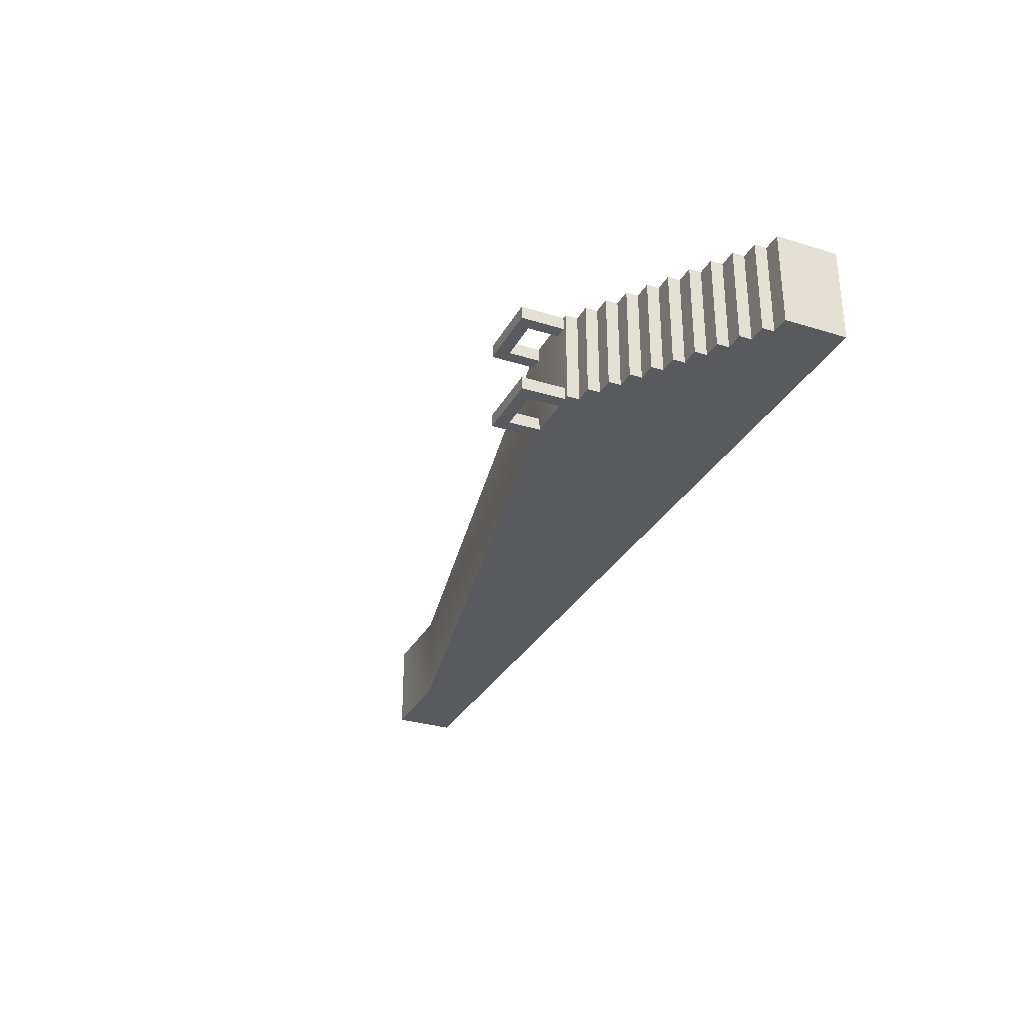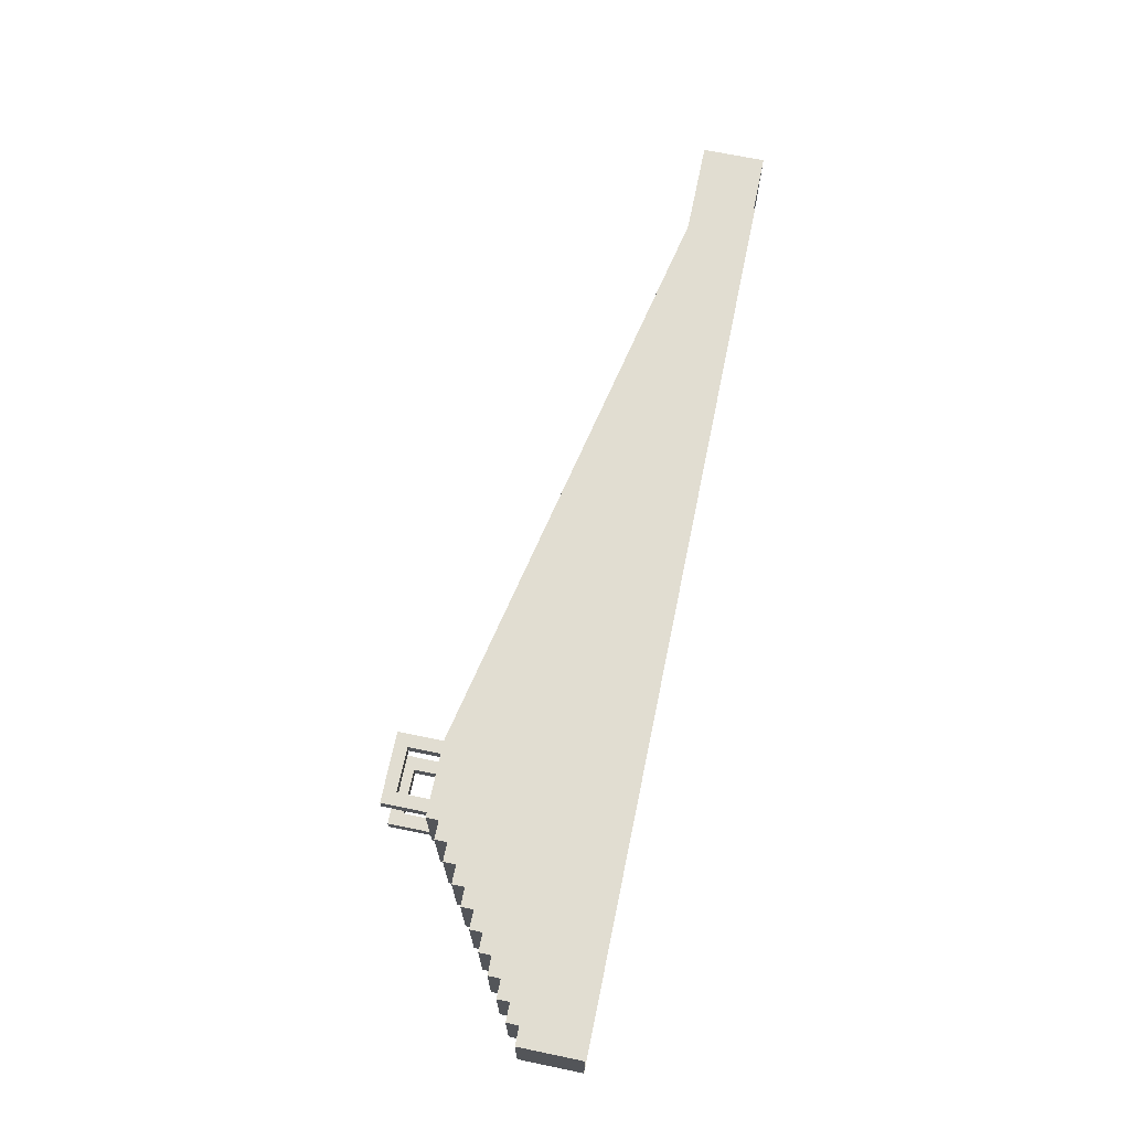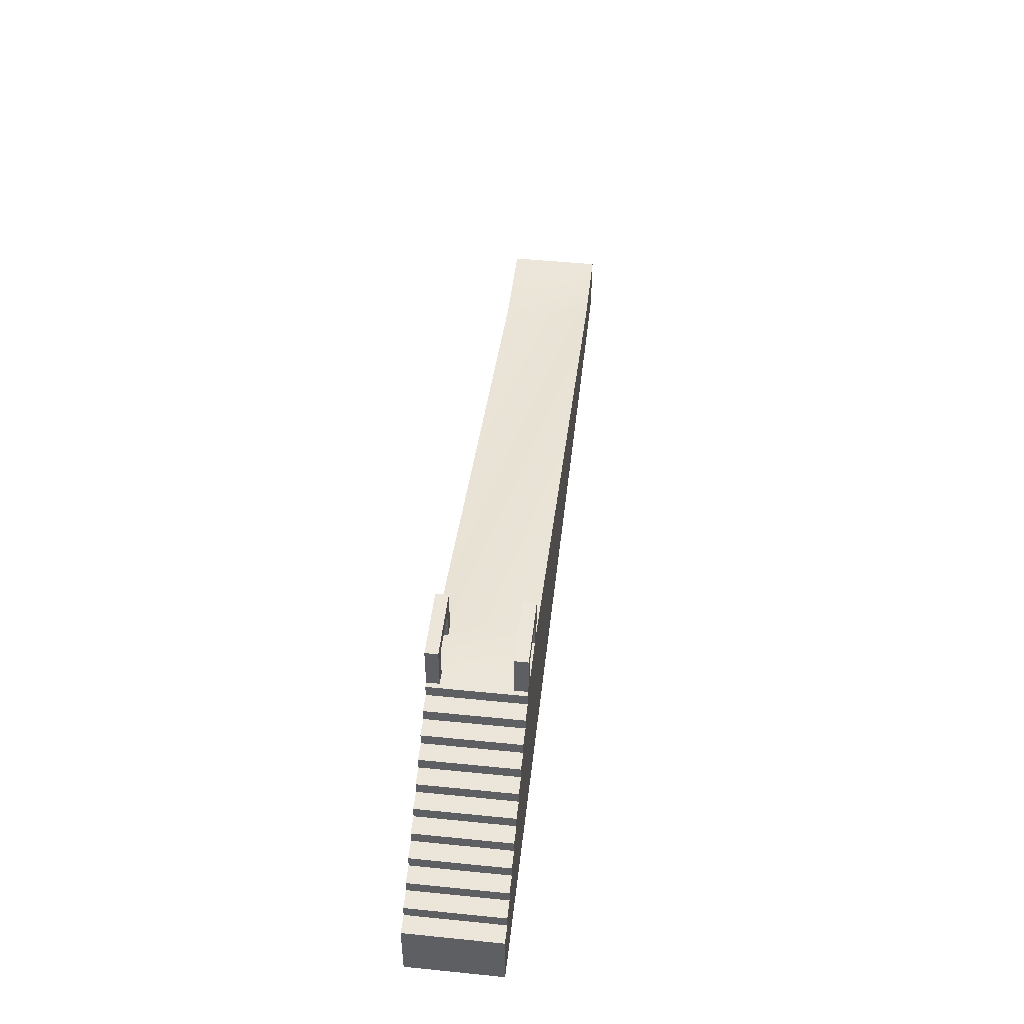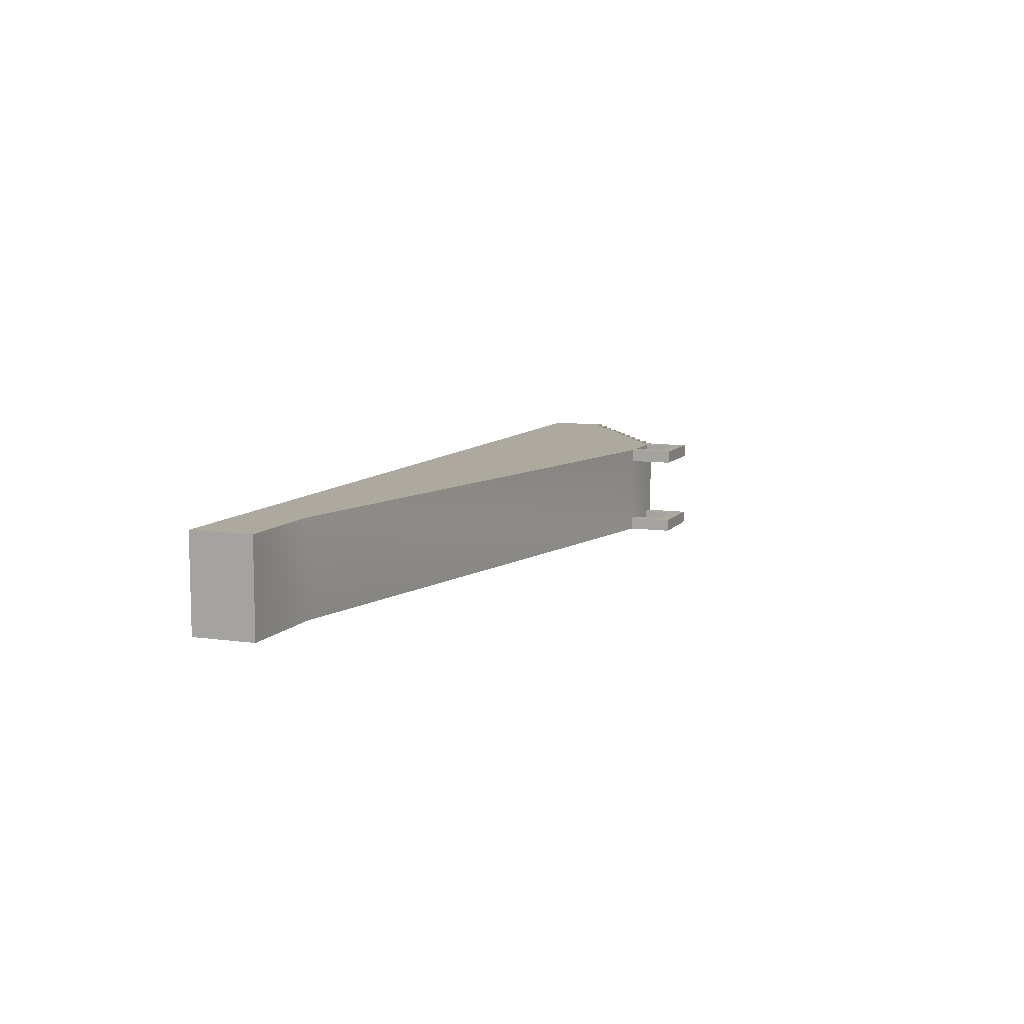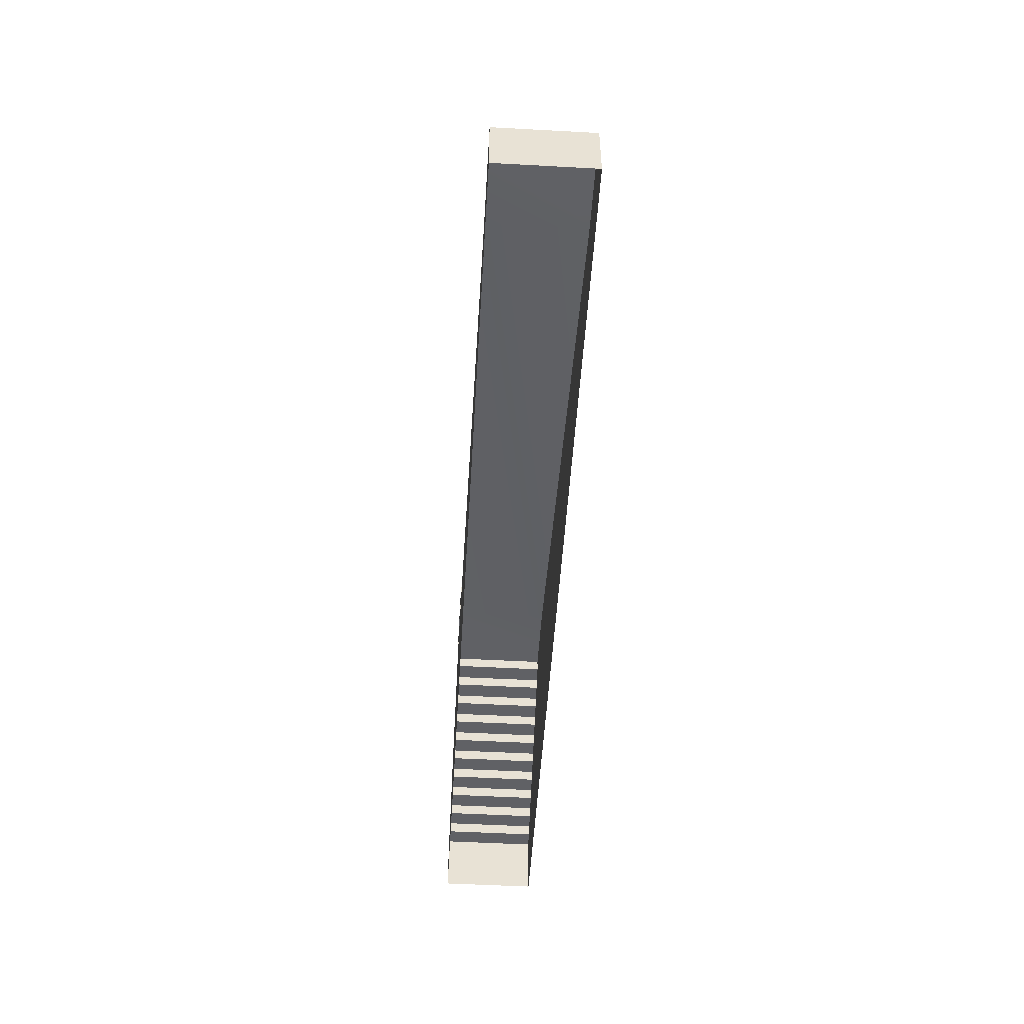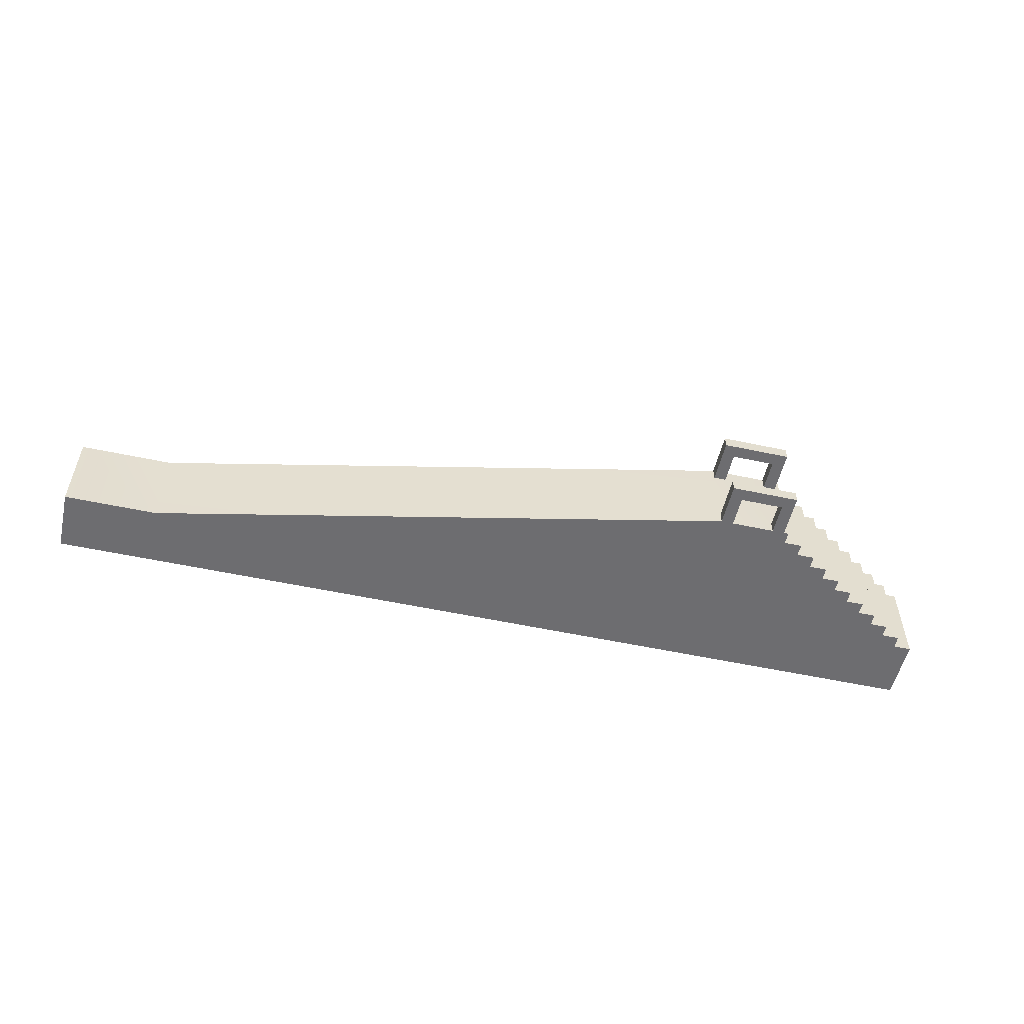
<metadata>
{"format":"obj","ext":"obj","renderer":"f3d","projection":"perspective","resolution":1024,"background":"white","views":[{"elev":-30.7,"azim":66.0,"up":"+Y"},{"elev":68.9,"azim":101.7,"up":"+Y"},{"elev":48.0,"azim":96.5,"up":"+Z"},{"elev":9.0,"azim":-68.7,"up":"+Y"},{"elev":-50.4,"azim":-93.4,"up":"+Z"},{"elev":-54.1,"azim":-12.9,"up":"+Y"}]}
</metadata>
<code>
g Slide
v -22.9 18.13 3.388
v -46.19 21.87 -1.506
v -22.9 21.87 3.388
v -46.19 18.13 -1.506
v -49.94 21.87 -1.506
v -49.94 18.13 -1.506
v -17.04 18.13 0.9409
v -16.31 18.13 0.9409
v -16.31 18.13 0.4516
v -46.19 18.13 -4
v -17.77 18.13 1.43
v -17.04 18.13 1.43
v -18.5 18.13 1.92
v -17.77 18.13 1.92
v -19.22 18.13 2.409
v -18.5 18.13 2.409
v -19.95 18.13 2.898
v -19.22 18.13 2.898
v -22.9 18.13 3.388
v -19.95 18.13 3.388
v -46.19 18.13 -1.506
v -49.94 18.13 -1.506
v -12.68 18.13 -4
v -15.59 18.13 -0.03776
v -15.59 18.13 0.4516
v -14.86 18.13 -0.5271
v -14.86 18.13 -0.03776
v -14.13 18.13 -1.016
v -14.13 18.13 -0.5271
v -13.41 18.13 -1.506
v -13.41 18.13 -1.016
v -12.68 18.13 -1.506
v -49.94 18.13 -4
v -49.94 21.87 -4
v -49.94 18.13 -1.506
v -49.94 18.13 -4
v -49.94 21.87 -1.506
v -19.23 21.87 2.409
v -19.22 18.13 2.898
v -19.23 21.87 2.898
v -19.22 18.13 2.409
v -18.5 21.87 1.92
v -18.5 18.13 2.409
v -18.5 21.87 2.409
v -18.5 18.13 1.92
v -17.77 21.87 1.43
v -17.77 18.13 1.92
v -17.77 21.87 1.92
v -17.77 18.13 1.43
v -17.05 21.87 0.9409
v -17.04 18.13 1.43
v -17.05 21.87 1.43
v -17.04 18.13 0.9409
v -16.32 21.87 0.4516
v -16.31 18.13 0.9409
v -16.32 21.87 0.9409
v -16.31 18.13 0.4516
v -15.59 21.87 -0.03776
v -15.59 18.13 0.4516
v -15.59 21.87 0.4516
v -15.59 18.13 -0.03776
v -14.86 21.87 -0.5271
v -14.86 18.13 -0.03776
v -14.86 21.87 -0.03776
v -14.86 18.13 -0.5271
v -14.14 21.87 -1.016
v -14.13 18.13 -0.5271
v -14.14 21.87 -0.5271
v -14.13 18.13 -1.016
v -13.41 21.87 -1.506
v -13.41 18.13 -1.016
v -13.41 21.87 -1.016
v -13.41 18.13 -1.506
v -12.68 21.87 -4
v -12.68 18.13 -1.506
v -12.68 21.87 -1.506
v -12.68 18.13 -4
v -19.95 18.13 2.898
v -19.96 21.87 3.388
v -19.96 21.87 2.898
v -19.95 18.13 3.388
v -20.65 21.87 3.388
v -20.65 21.35 4.638
v -20.65 21.35 3.388
v -20.65 21.87 4.638
v -17.05 21.87 0.9409
v -16.32 21.87 0.4516
v -16.32 21.87 0.9409
v -46.19 21.87 -4
v -17.77 21.87 1.43
v -17.05 21.87 1.43
v -18.5 21.87 1.92
v -17.77 21.87 1.92
v -19.23 21.87 2.409
v -18.5 21.87 2.409
v -19.96 21.87 2.898
v -19.23 21.87 2.898
v -22.9 21.87 3.388
v -19.96 21.87 3.388
v -46.19 21.87 -1.506
v -49.94 21.87 -1.506
v -12.68 21.87 -4
v -15.59 21.87 -0.03776
v -15.59 21.87 0.4516
v -14.86 21.87 -0.5271
v -14.86 21.87 -0.03776
v -14.14 21.87 -1.016
v -14.14 21.87 -0.5271
v -13.41 21.87 -1.506
v -13.41 21.87 -1.016
v -12.68 21.87 -1.506
v -49.94 21.87 -4
v -19.23 21.87 2.898
v -19.95 18.13 2.898
v -19.96 21.87 2.898
v -19.22 18.13 2.898
v -18.5 21.87 2.409
v -19.22 18.13 2.409
v -19.23 21.87 2.409
v -18.5 18.13 2.409
v -17.77 21.87 1.92
v -18.5 18.13 1.92
v -18.5 21.87 1.92
v -17.77 18.13 1.92
v -17.05 21.87 1.43
v -17.77 18.13 1.43
v -17.77 21.87 1.43
v -17.04 18.13 1.43
v -16.32 21.87 0.9409
v -17.04 18.13 0.9409
v -17.05 21.87 0.9409
v -16.31 18.13 0.9409
v -15.59 21.87 0.4516
v -16.31 18.13 0.4516
v -16.32 21.87 0.4516
v -15.59 18.13 0.4516
v -14.86 21.87 -0.03776
v -15.59 18.13 -0.03776
v -15.59 21.87 -0.03776
v -14.86 18.13 -0.03776
v -14.14 21.87 -0.5271
v -14.86 18.13 -0.5271
v -14.86 21.87 -0.5271
v -14.13 18.13 -0.5271
v -13.41 21.87 -1.016
v -14.13 18.13 -1.016
v -14.14 21.87 -1.016
v -13.41 18.13 -1.016
v -12.68 21.87 -1.506
v -13.41 18.13 -1.506
v -13.41 21.87 -1.506
v -12.68 18.13 -1.506
v -19.95 18.13 3.388
v -19.96 21.87 3.388
v -20.65 21.35 3.388
v -20.15 21.35 4.938
v -20.15 21.35 3.388
v -20.65 21.35 4.638
v -22.9 21.35 4.938
v -22.4 21.35 4.638
v -22.9 21.35 3.388
v -22.4 21.35 3.388
v -20.15 21.35 3.388
v -20.15 21.87 4.938
v -20.15 21.87 3.388
v -20.15 21.35 4.938
v -20.15 21.87 3.388
v -20.65 21.87 4.638
v -20.65 21.87 3.388
v -20.15 21.87 4.938
v -22.4 21.87 4.638
v -22.9 21.87 4.938
v -22.4 21.87 3.388
v -22.9 21.87 3.388
v -22.4 21.35 3.388
v -22.4 21.87 4.638
v -22.4 21.87 3.388
v -22.4 21.35 4.638
v -22.9 21.87 3.388
v -22.9 21.35 4.938
v -22.9 21.35 3.388
v -22.9 21.87 4.938
v -22.9 18.13 3.388
v -22.4 18.13 4.638
v -22.4 18.13 3.388
v -22.9 18.13 4.938
v -20.65 18.13 4.638
v -20.15 18.13 4.938
v -20.65 18.13 3.388
v -20.15 18.13 3.388
v -22.4 18.13 3.388
v -22.4 18.63 4.638
v -22.4 18.63 3.388
v -22.4 18.13 4.638
v -22.4 18.63 3.388
v -22.9 18.63 4.938
v -22.9 18.63 3.388
v -22.4 18.63 4.638
v -20.15 18.63 4.938
v -20.65 18.63 4.638
v -20.15 18.63 3.388
v -20.65 18.63 3.388
v -22.9 18.63 3.388
v -22.9 18.13 4.938
v -22.9 18.13 3.388
v -22.9 18.63 4.938
v -20.15 18.13 3.388
v -20.15 18.63 4.938
v -20.15 18.63 3.388
v -20.15 18.13 4.938
v -20.65 18.63 3.388
v -20.65 18.13 4.638
v -20.65 18.13 3.388
v -20.65 18.63 4.638
v -20.65 18.63 4.638
v -22.4 18.13 4.638
v -20.65 18.13 4.638
v -22.4 18.63 4.638
v -20.65 21.87 4.638
v -22.4 21.35 4.638
v -20.65 21.35 4.638
v -22.4 21.87 4.638
v -20.15 18.13 5.138
v -22.9 18.63 5.138
v -20.15 18.63 5.138
v -22.9 18.13 5.138
v -20.15 21.35 5.138
v -22.9 21.87 5.138
v -20.15 21.87 5.138
v -22.9 21.35 5.138
v -22.9 18.13 5.138
v -22.9 18.63 5.138
v -20.15 18.13 5.138
v -22.9 18.13 5.138
v -20.15 18.63 5.138
v -20.15 18.13 5.138
v -22.9 18.63 5.138
v -20.15 18.63 5.138
v -20.15 21.87 5.138
v -20.15 21.35 5.138
v -22.9 21.87 5.138
v -20.15 21.87 5.138
v -22.9 21.35 5.138
v -22.9 21.87 5.138
v -20.15 21.35 5.138
v -22.9 21.35 5.138
g Slide_0
f 3 2 1
f 4 1 2
f 2 5 4
f 6 4 5
f 9 8 7
f 10 9 7
f 11 10 7
f 12 11 7
f 13 10 11
f 14 13 11
f 15 10 13
f 16 15 13
f 17 10 15
f 18 17 15
f 19 10 17
f 20 19 17
f 21 10 19
f 21 22 10
f 23 9 10
f 24 9 23
f 25 9 24
f 26 24 23
f 27 24 26
f 28 26 23
f 29 26 28
f 30 28 23
f 31 28 30
f 32 30 23
f 33 10 22
f 36 35 34
f 37 34 35
f 40 39 38
f 41 38 39
f 44 43 42
f 45 42 43
f 48 47 46
f 49 46 47
f 52 51 50
f 53 50 51
f 56 55 54
f 57 54 55
f 60 59 58
f 61 58 59
f 64 63 62
f 65 62 63
f 68 67 66
f 69 66 67
f 72 71 70
f 73 70 71
f 76 75 74
f 77 74 75
f 80 79 78
f 81 78 79
f 84 83 82
f 85 82 83
f 88 87 86
f 87 89 86
f 89 90 86
f 90 91 86
f 89 92 90
f 92 93 90
f 89 94 92
f 94 95 92
f 89 96 94
f 96 97 94
f 89 98 96
f 98 99 96
f 89 100 98
f 101 100 89
f 87 102 89
f 87 103 102
f 87 104 103
f 103 105 102
f 103 106 105
f 105 107 102
f 105 108 107
f 107 109 102
f 107 110 109
f 109 111 102
f 89 112 101
g Slide_1
f 115 114 113
f 116 113 114
f 119 118 117
f 120 117 118
f 123 122 121
f 124 121 122
f 127 126 125
f 128 125 126
f 131 130 129
f 132 129 130
f 135 134 133
f 136 133 134
f 139 138 137
f 140 137 138
f 143 142 141
f 144 141 142
f 147 146 145
f 148 145 146
f 151 150 149
f 152 149 150
f 1 153 3
f 154 3 153
f 157 156 155
f 158 155 156
f 156 159 158
f 160 158 159
f 159 161 160
f 162 160 161
f 165 164 163
f 166 163 164
f 169 168 167
f 170 167 168
f 168 171 170
f 172 170 171
f 171 173 172
f 174 172 173
f 177 176 175
f 178 175 176
f 181 180 179
f 182 179 180
f 185 184 183
f 186 183 184
f 184 187 186
f 188 186 187
f 187 189 188
f 190 188 189
f 193 192 191
f 194 191 192
f 197 196 195
f 198 195 196
f 196 199 198
f 200 198 199
f 199 201 200
f 202 200 201
f 205 204 203
f 206 203 204
f 209 208 207
f 210 207 208
f 213 212 211
f 214 211 212
f 217 216 215
f 218 215 216
f 221 220 219
f 222 219 220
g Slide_2
f 225 224 223
f 226 223 224
f 229 228 227
f 230 227 228
f 204 231 206
f 232 206 231
f 188 233 186
f 234 186 233
f 208 235 210
f 236 210 235
f 196 237 199
f 238 199 237
f 164 239 166
f 240 166 239
f 172 241 170
f 242 170 241
f 180 243 182
f 244 182 243
f 156 245 159
f 246 159 245

</code>
